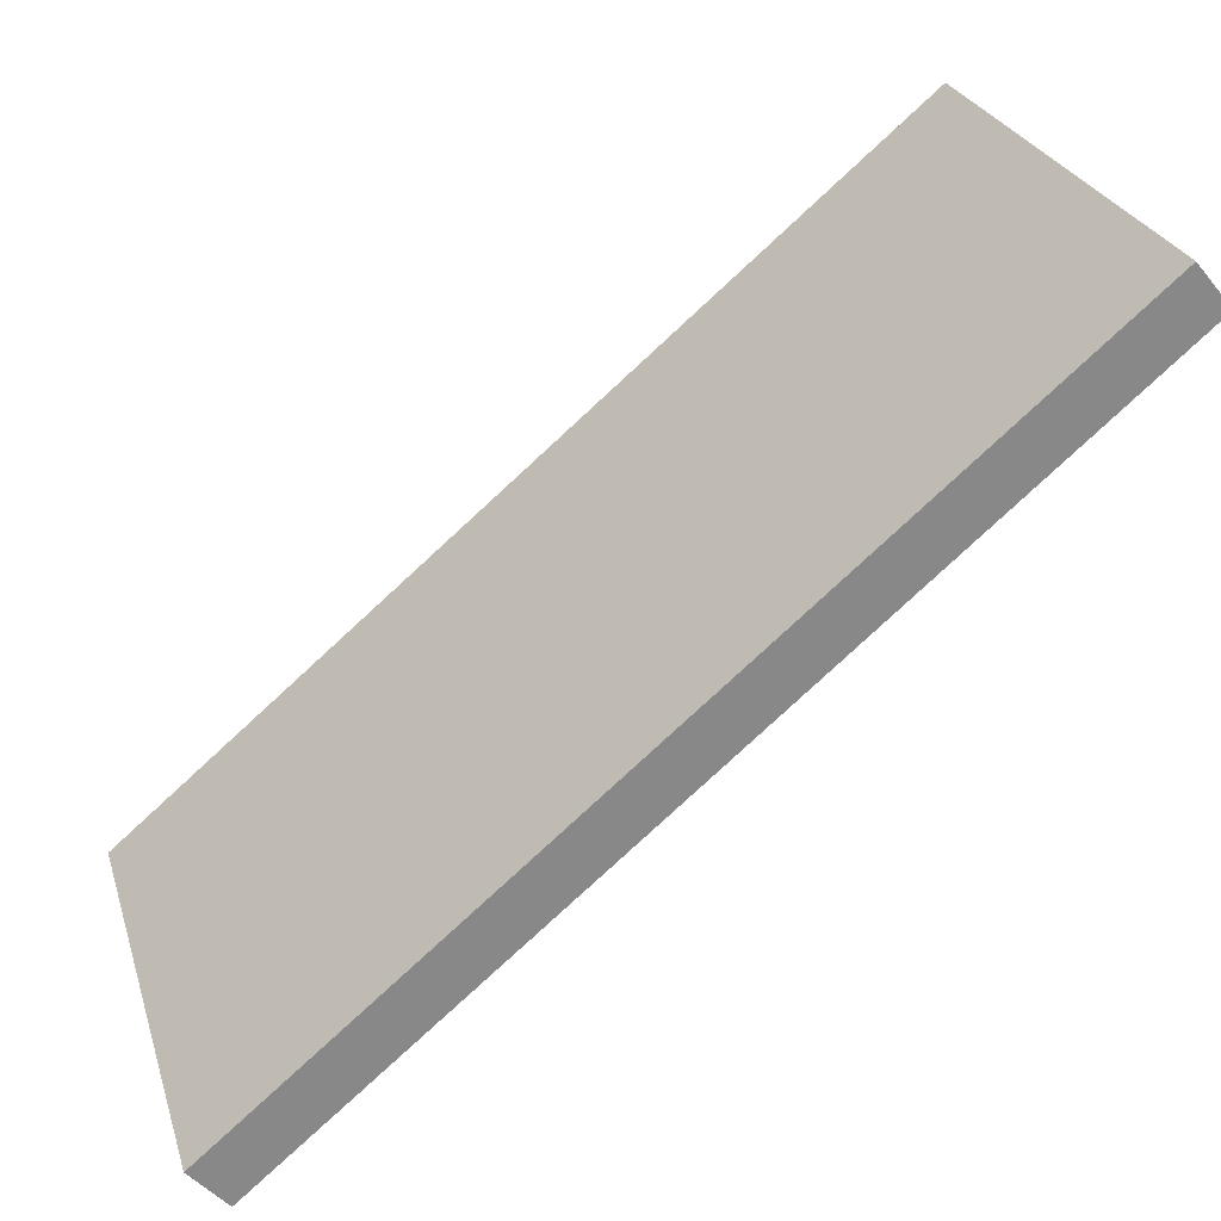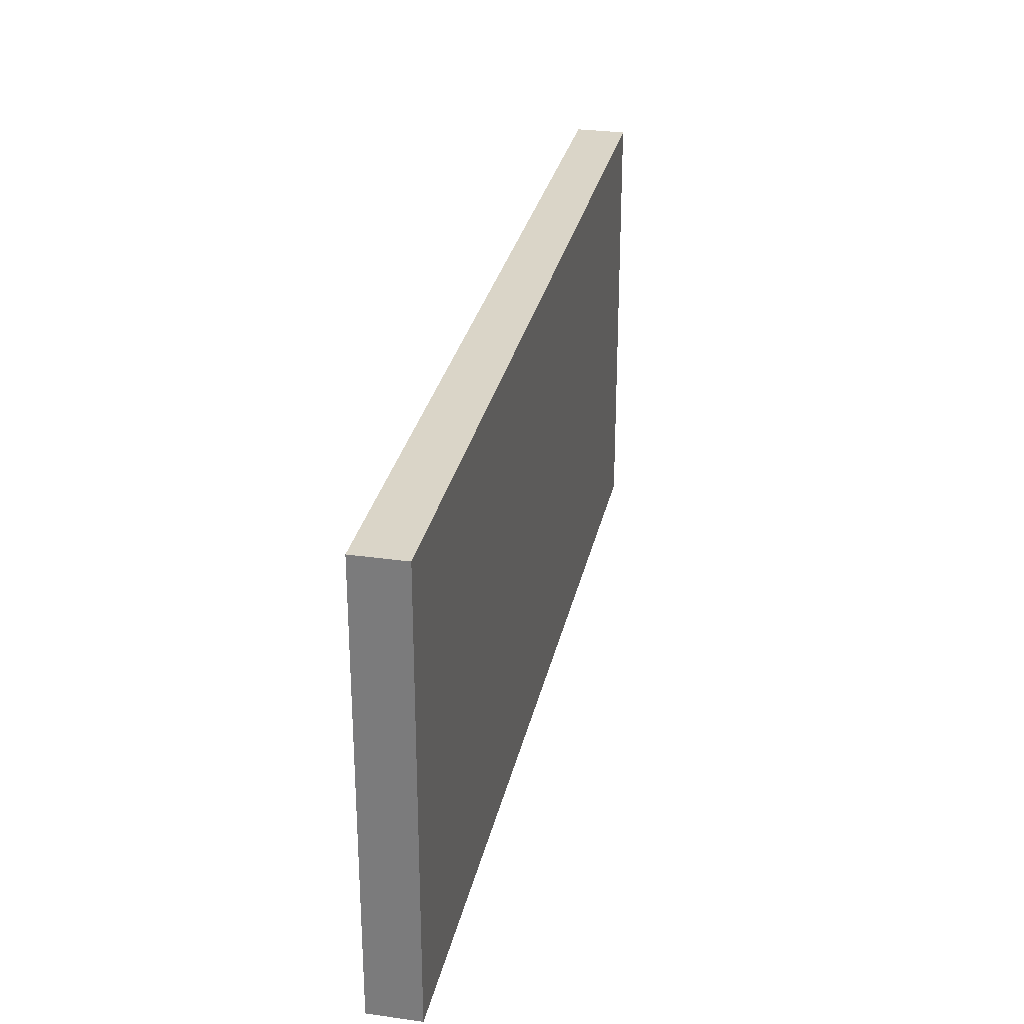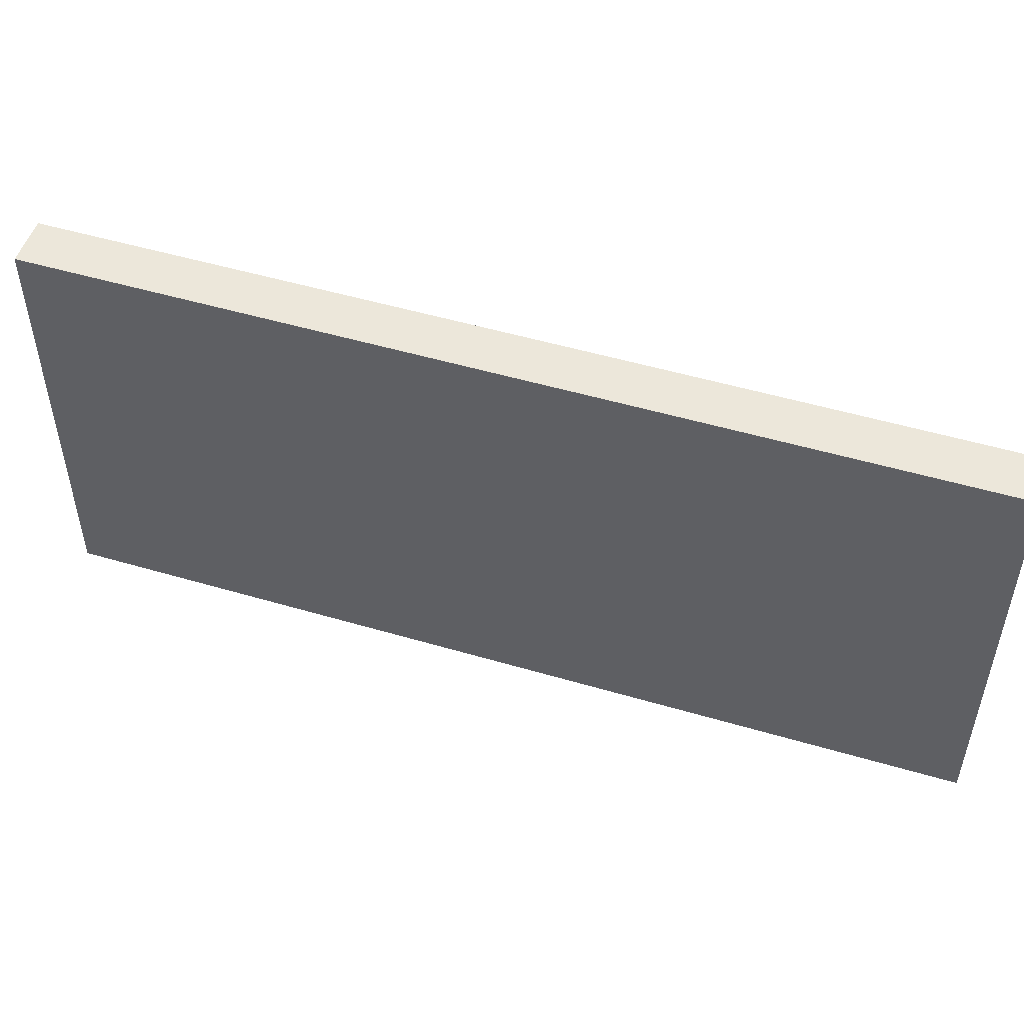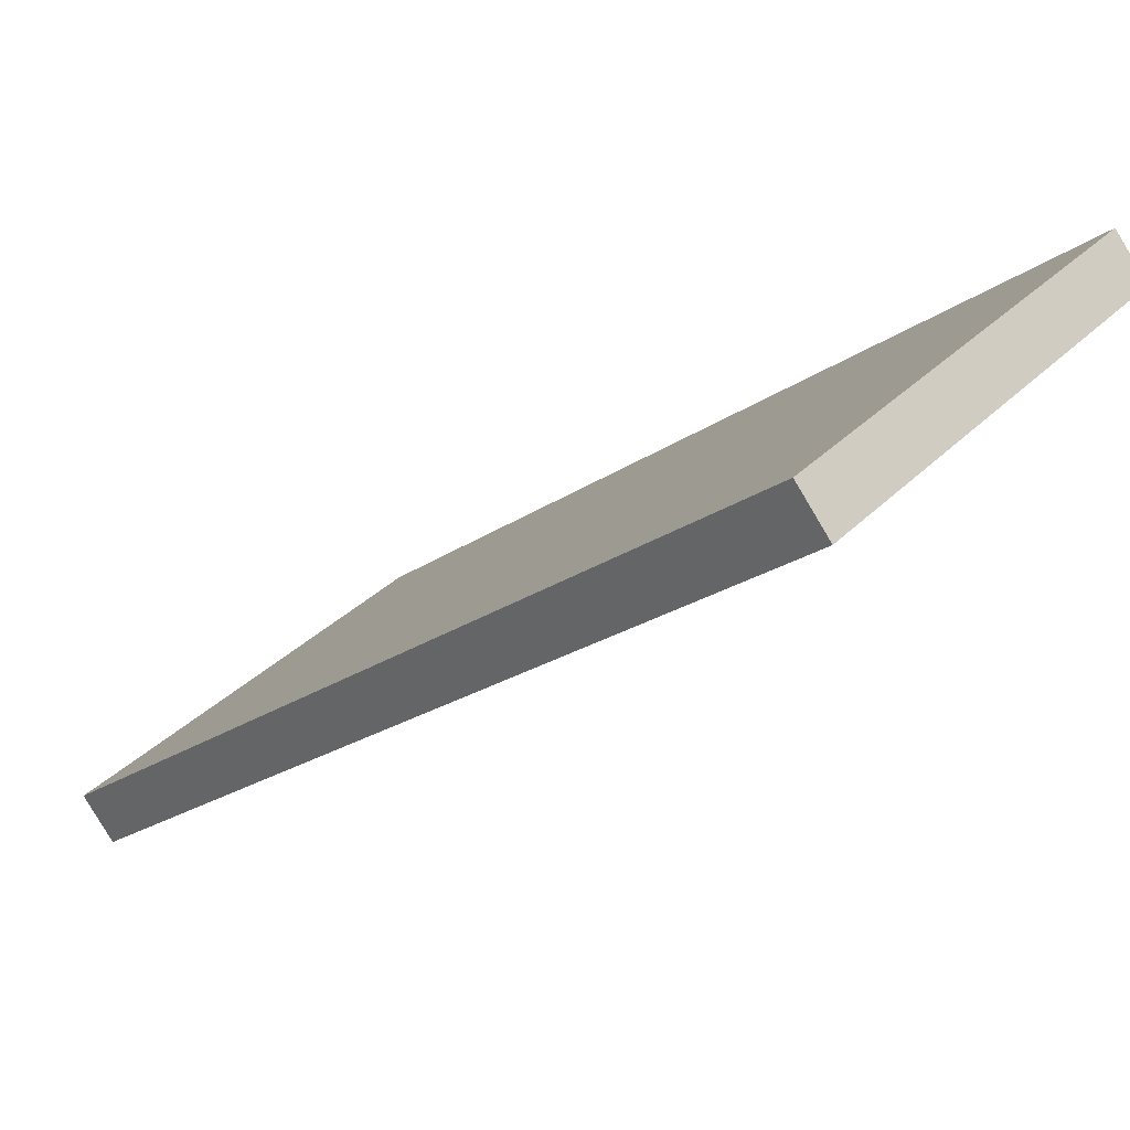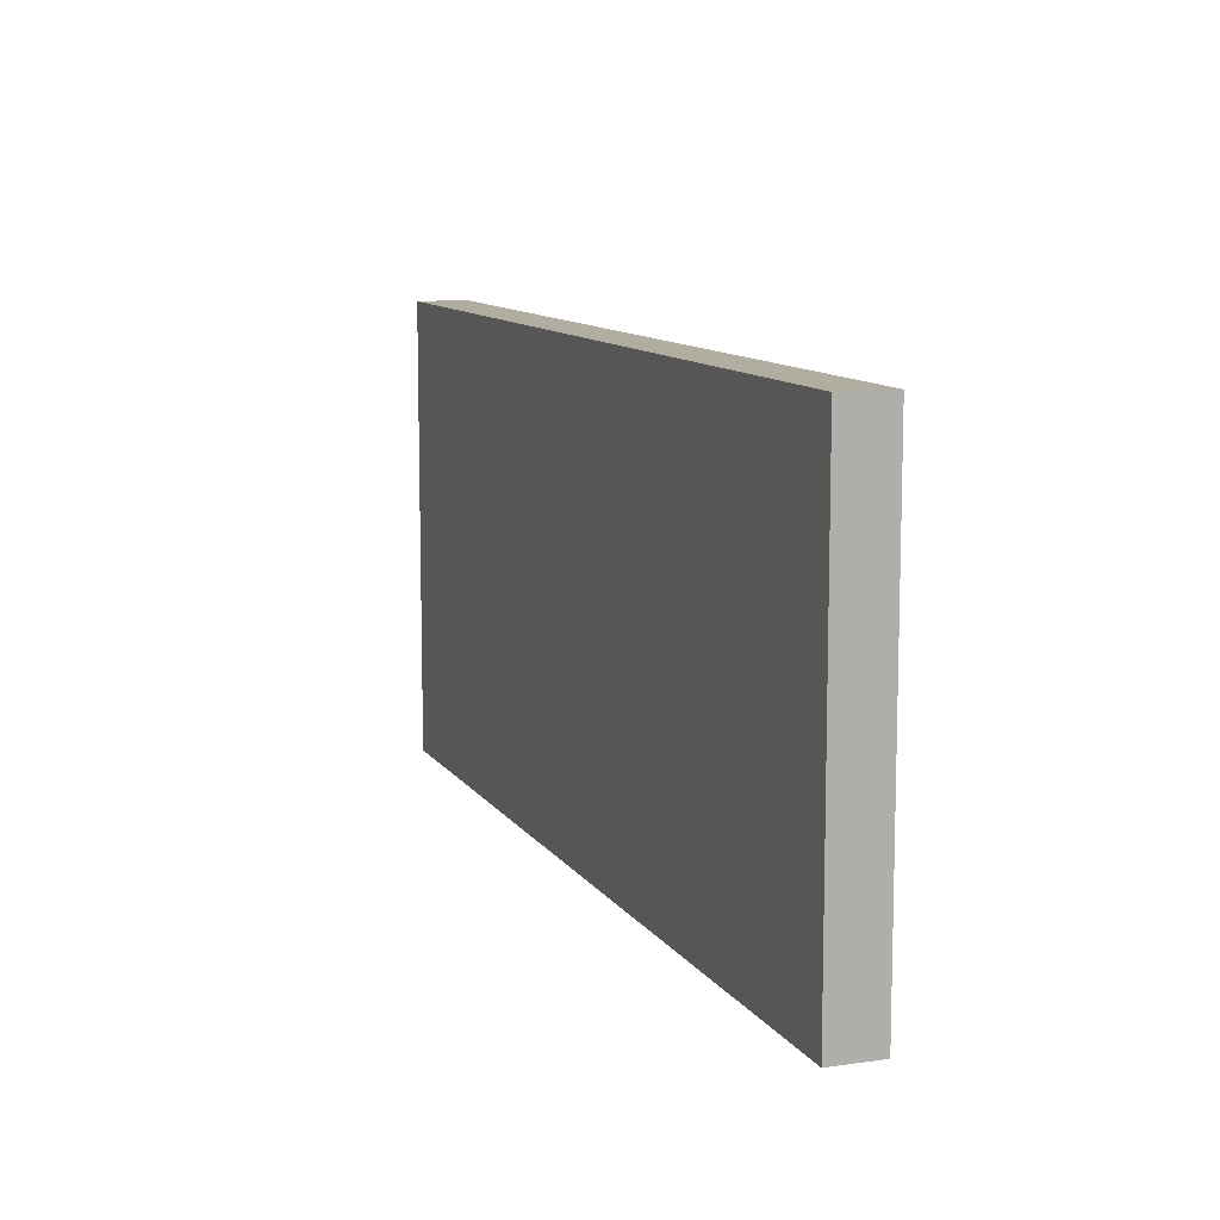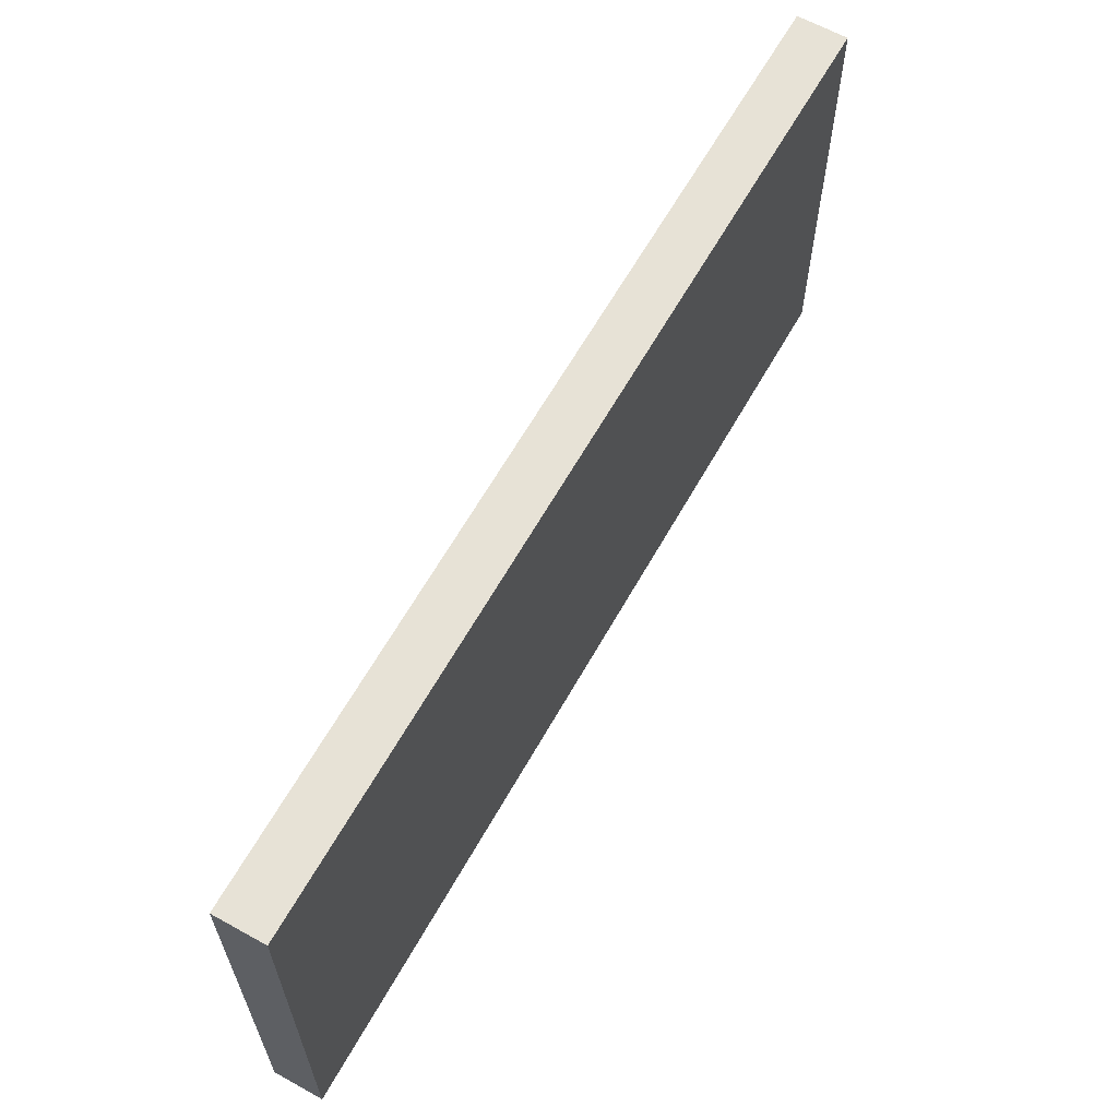
<metadata>
{"format":"obj","ext":"obj","renderer":"f3d","projection":"perspective","resolution":1024,"background":"white","views":[{"elev":27.0,"azim":163.9,"up":"+Z"},{"elev":29.3,"azim":141.9,"up":"+Y"},{"elev":51.2,"azim":-122.2,"up":"+Y"},{"elev":33.7,"azim":-143.0,"up":"+Z"},{"elev":10.4,"azim":-70.0,"up":"+Y"},{"elev":63.1,"azim":-20.7,"up":"+Y"}]}
</metadata>
<code>
o Cube.001_Cube.002
v -0.732 0.4674 0.6826
v -0.732 -0.4674 0.6826
v 0.7996 0.4674 -0.602
v 0.7996 -0.4674 -0.602
v -0.7996 0.4674 0.602
v -0.7996 -0.4674 0.602
v 0.732 0.4674 -0.6826
v 0.732 -0.4674 -0.6826
f 4 1 2
f 8 3 4
f 6 7 8
f 2 5 6
f 3 5 1
f 8 2 6
f 4 3 1
f 8 7 3
f 6 5 7
f 2 1 5
f 3 7 5
f 8 4 2

</code>
